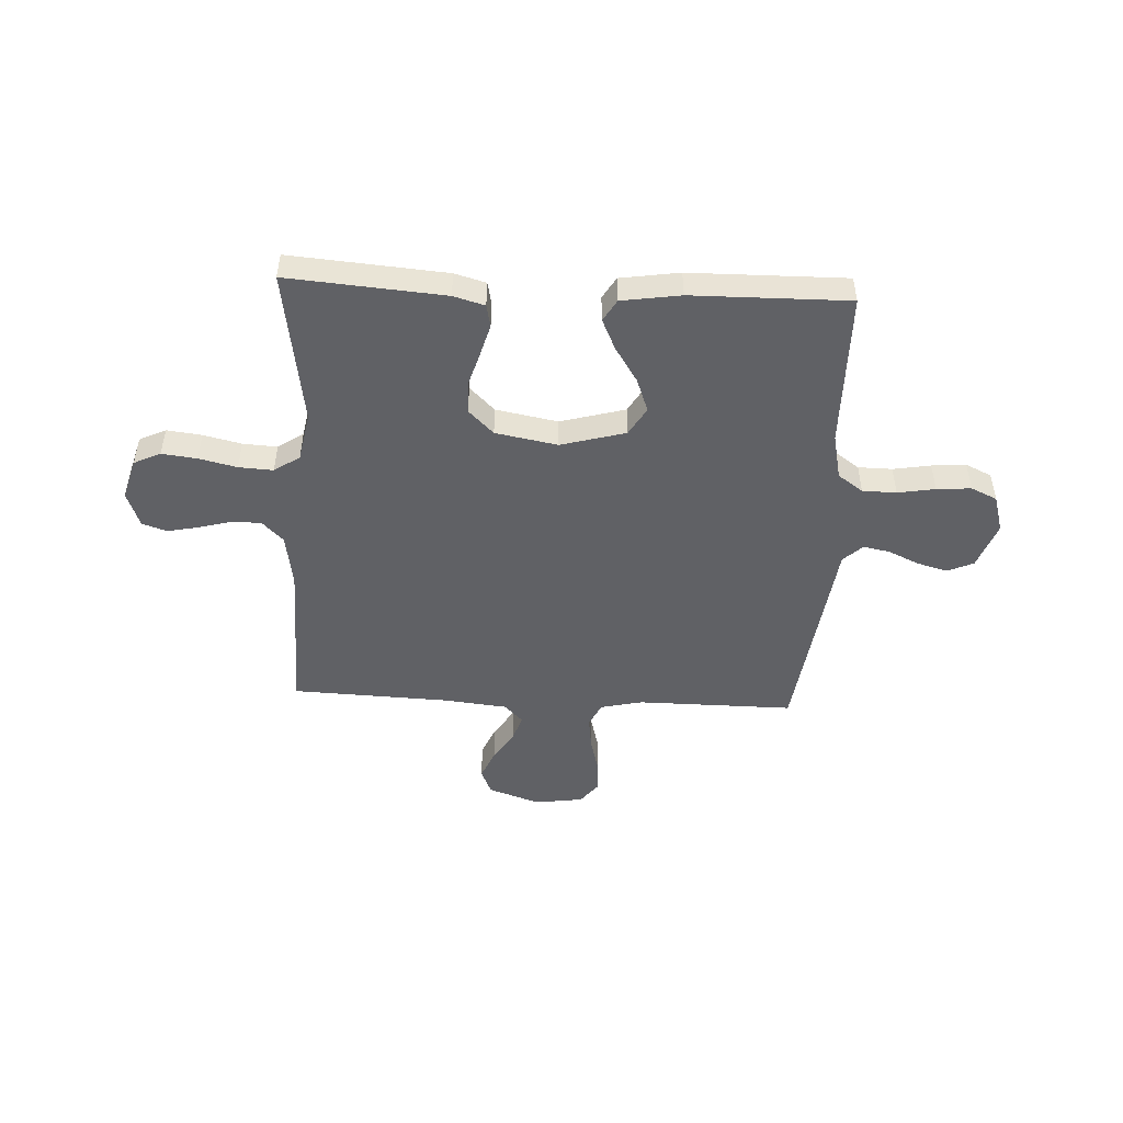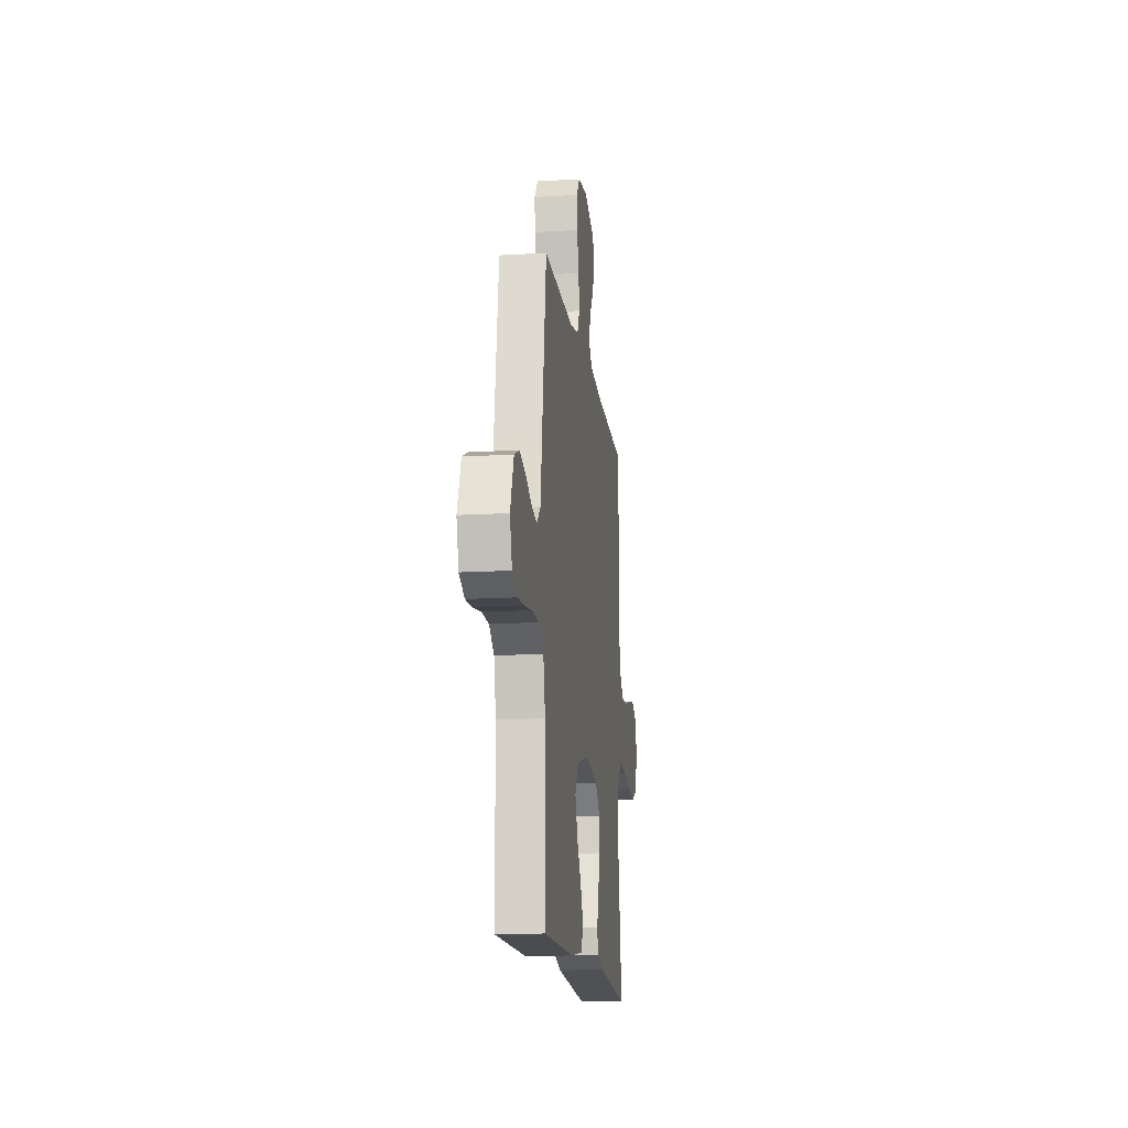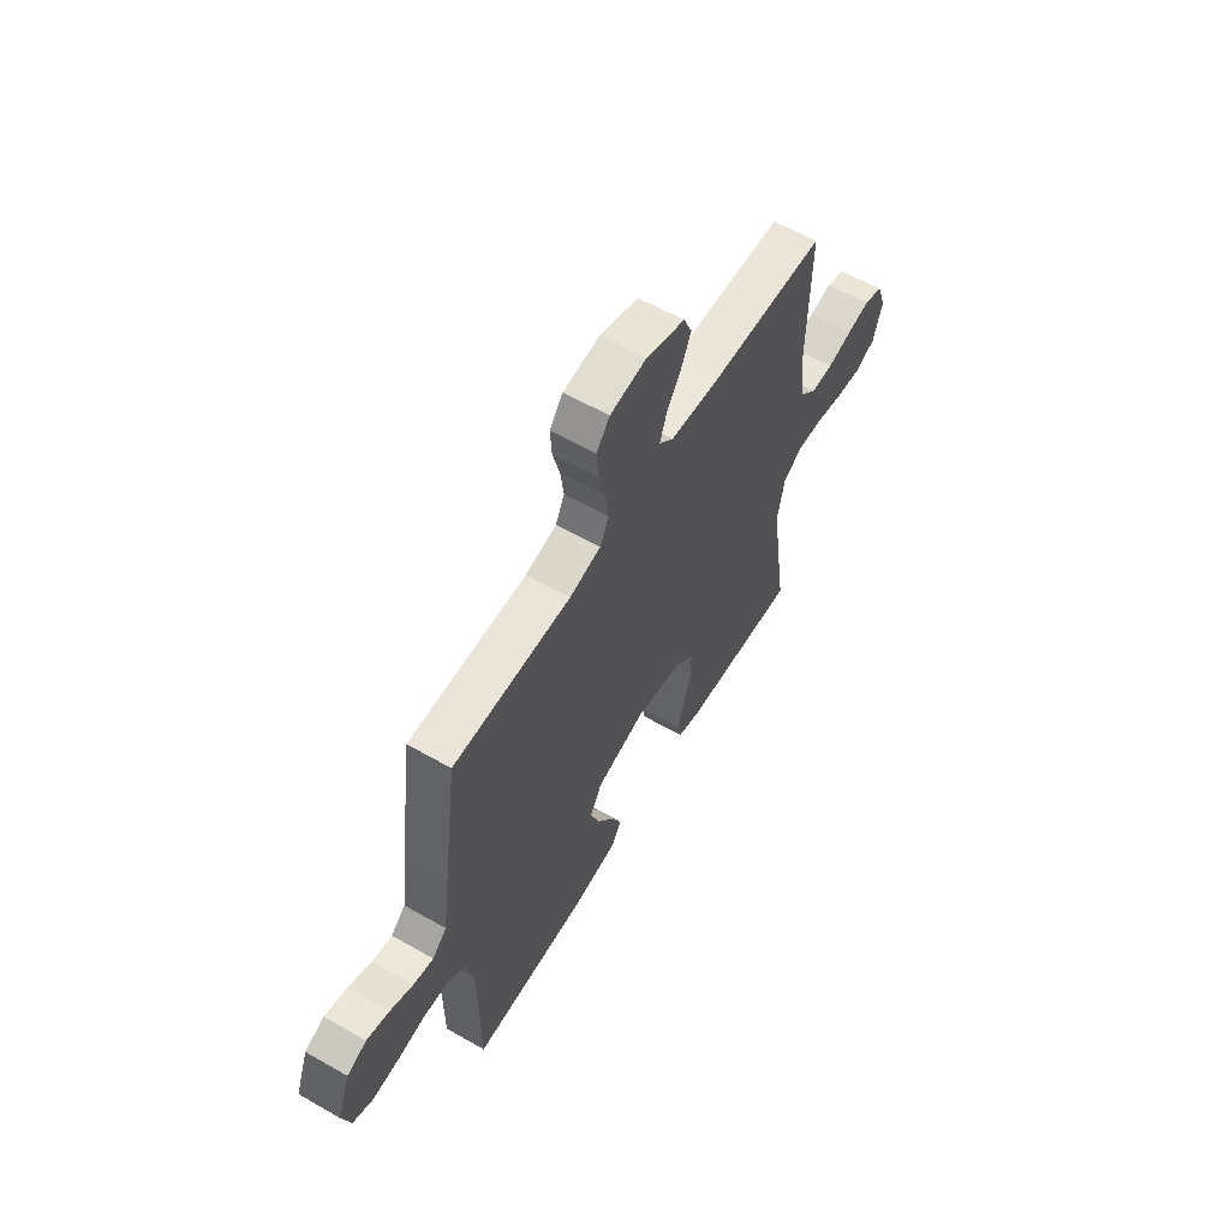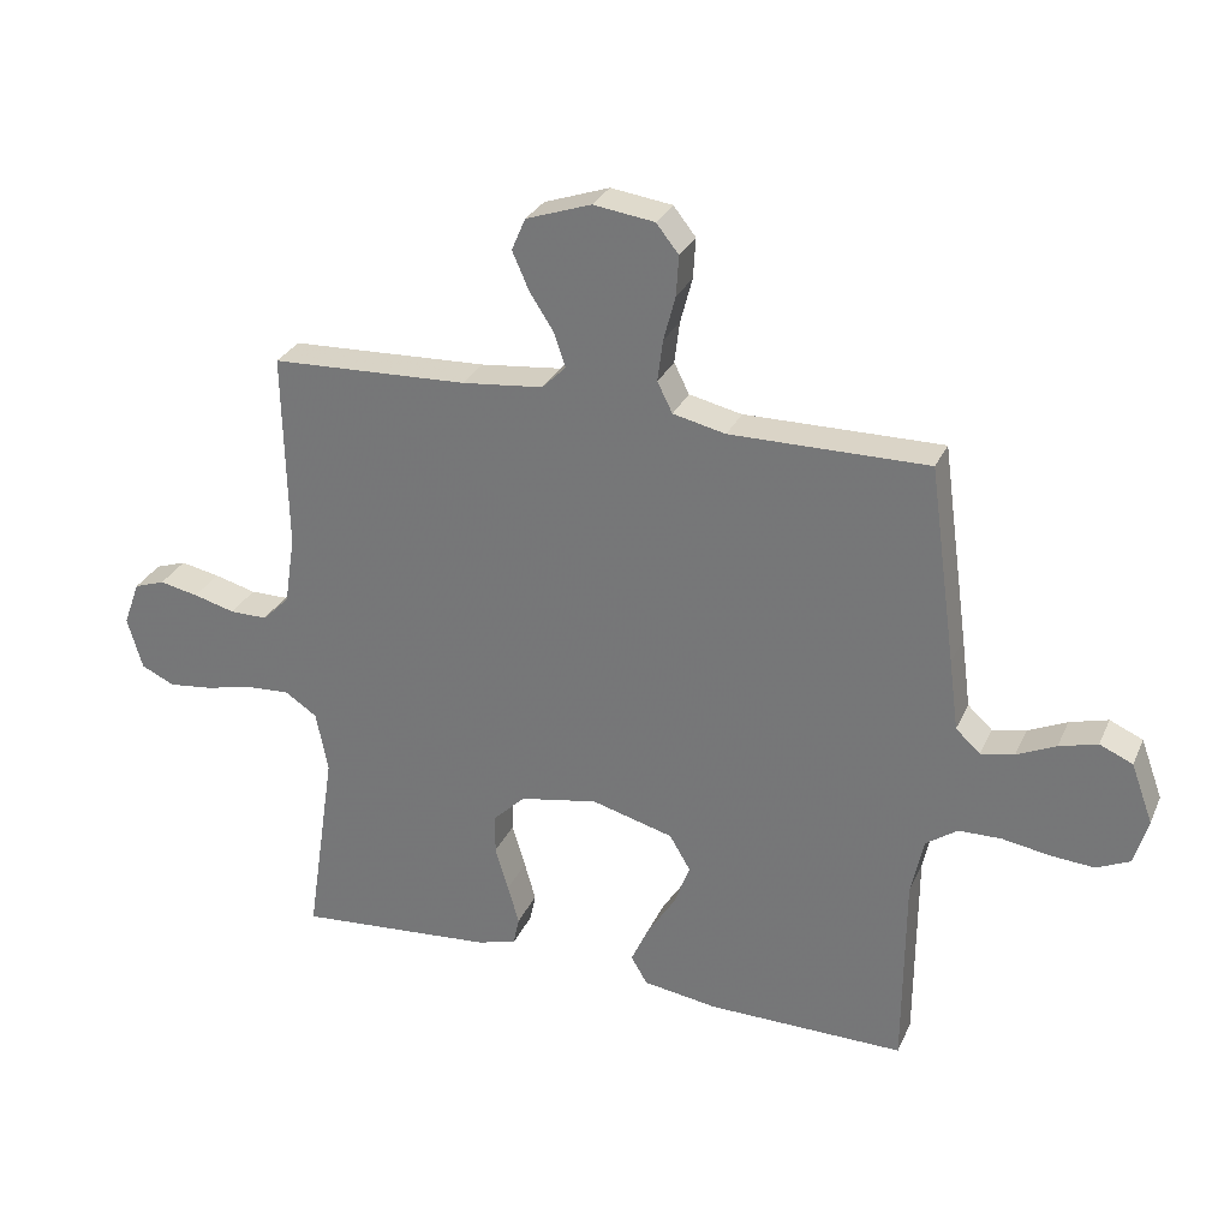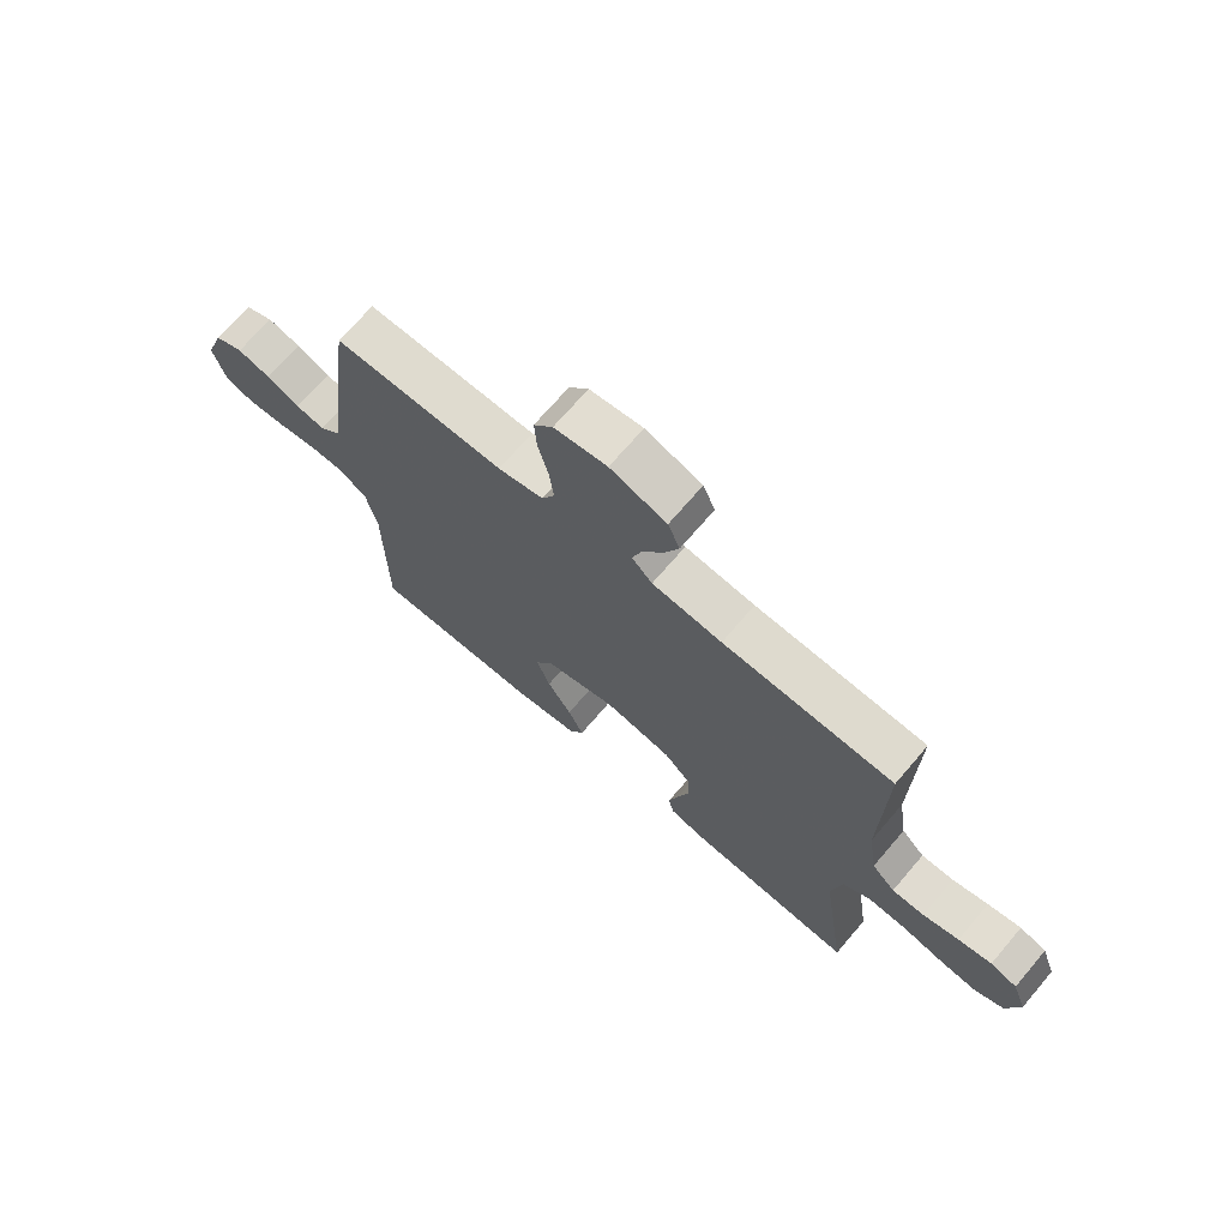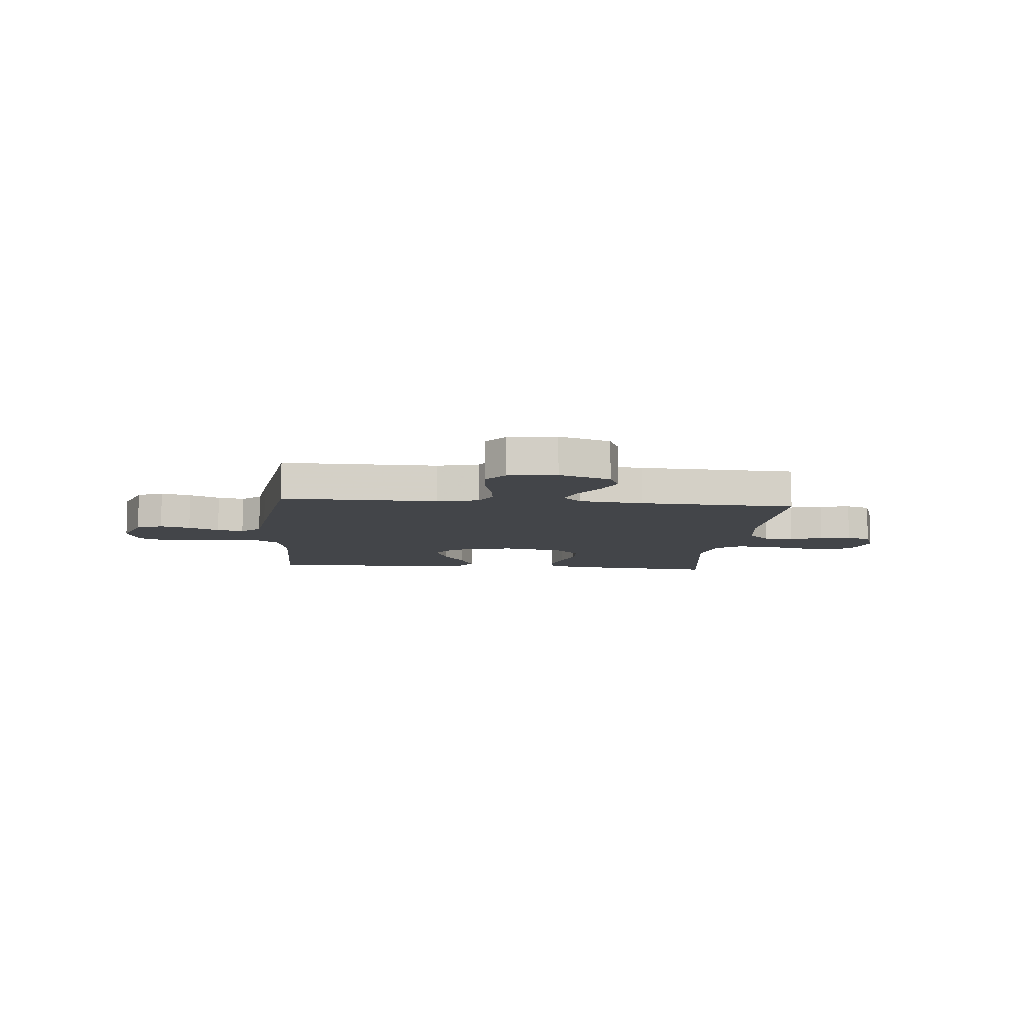
<metadata>
{"format":"obj","ext":"obj","renderer":"f3d","projection":"perspective","resolution":1024,"background":"white","views":[{"elev":-48.6,"azim":177.2,"up":"+Y"},{"elev":-15.2,"azim":-82.7,"up":"+Z"},{"elev":59.8,"azim":-59.6,"up":"+Z"},{"elev":29.1,"azim":-159.2,"up":"+Z"},{"elev":70.1,"azim":40.5,"up":"+Z"},{"elev":-8.9,"azim":-5.5,"up":"+Y"}]}
</metadata>
<code>
v -0.5 0.07 0.5
v -0.2 0.07 0.498
v -0.12 0.07 0.516
v -0.097 0.07 0.562
v -0.105 0.07 0.625
v -0.123 0.07 0.693
v -0.127 0.07 0.754
v -0.093 0.07 0.797
v 0 0.07 0.81
v 0.099 0.07 0.776
v 0.12 0.07 0.727
v 0.095 0.07 0.67
v 0.058 0.07 0.612
v 0.041 0.07 0.561
v 0.077 0.07 0.525
v 0.2 0.07 0.512
v 0.5 0.07 0.5
v 0.494 0.07 0.2
v 0.51 0.07 0.096
v 0.551 0.07 0.055
v 0.608 0.07 0.055
v 0.671 0.07 0.072
v 0.73 0.07 0.084
v 0.777 0.07 0.068
v 0.802 0.07 0
v 0.779 0.07 -0.079
v 0.728 0.07 -0.103
v 0.661 0.07 -0.095
v 0.588 0.07 -0.078
v 0.522 0.07 -0.074
v 0.473 0.07 -0.107
v 0.455 0.07 -0.2
v 0.5 0.07 -0.5
v 0.2 0.07 -0.476
v 0.14 0.07 -0.459
v 0.131 0.07 -0.416
v 0.148 0.07 -0.356
v 0.168 0.07 -0.289
v 0.167 0.07 -0.228
v 0.119 0.07 -0.181
v 0 0.07 -0.159
v -0.124 0.07 -0.193
v -0.156 0.07 -0.247
v -0.132 0.07 -0.312
v -0.089 0.07 -0.379
v -0.062 0.07 -0.438
v -0.087 0.07 -0.48
v -0.2 0.07 -0.497
v -0.5 0.07 -0.5
v -0.502 0.07 -0.2
v -0.521 0.07 -0.112
v -0.569 0.07 -0.078
v -0.634 0.07 -0.077
v -0.706 0.07 -0.089
v -0.772 0.07 -0.094
v -0.822 0.07 -0.071
v -0.843 0.07 0
v -0.81 0.07 0.09
v -0.76 0.07 0.112
v -0.702 0.07 0.096
v -0.643 0.07 0.069
v -0.592 0.07 0.059
v -0.555 0.07 0.093
v -0.541 0.07 0.2
v -0.5 0 0.5
v -0.2 0 0.498
v -0.12 0 0.516
v -0.097 0 0.562
v -0.105 0 0.625
v -0.123 0 0.693
v -0.127 0 0.754
v -0.093 0 0.797
v 0 0 0.81
v 0.099 0 0.776
v 0.12 0 0.727
v 0.095 0 0.67
v 0.058 0 0.612
v 0.041 0 0.561
v 0.077 0 0.525
v 0.2 0 0.512
v 0.5 0 0.5
v 0.494 0 0.2
v 0.51 0 0.096
v 0.551 0 0.055
v 0.608 0 0.055
v 0.671 0 0.072
v 0.73 0 0.084
v 0.777 0 0.068
v 0.802 0 0
v 0.779 0 -0.079
v 0.728 0 -0.103
v 0.661 0 -0.095
v 0.588 0 -0.078
v 0.522 0 -0.074
v 0.473 0 -0.107
v 0.455 0 -0.2
v 0.5 0 -0.5
v 0.2 0 -0.476
v 0.14 0 -0.459
v 0.131 0 -0.416
v 0.148 0 -0.356
v 0.168 0 -0.289
v 0.167 0 -0.228
v 0.119 0 -0.181
v 0 0 -0.159
v -0.124 0 -0.193
v -0.156 0 -0.247
v -0.132 0 -0.312
v -0.089 0 -0.379
v -0.062 0 -0.438
v -0.087 0 -0.48
v -0.2 0 -0.497
v -0.5 0 -0.5
v -0.502 0 -0.2
v -0.521 0 -0.112
v -0.569 0 -0.078
v -0.634 0 -0.077
v -0.706 0 -0.089
v -0.772 0 -0.094
v -0.822 0 -0.071
v -0.843 0 0
v -0.81 0 0.09
v -0.76 0 0.112
v -0.702 0 0.096
v -0.643 0 0.069
v -0.592 0 0.059
v -0.555 0 0.093
v -0.541 0 0.2
f 63 64 1 2
f 59 60 61
f 58 59 61
f 57 58 61
f 56 57 61
f 55 56 61
f 54 55 61
f 53 54 61
f 52 53 61 62
f 51 52 62 63
f 48 49 50
f 47 48 50
f 46 47 50
f 45 46 50
f 44 45 50
f 50 51 63
f 44 50 63
f 43 44 63
f 36 37 38
f 35 36 38
f 34 35 38
f 33 34 38
f 32 33 38
f 31 32 38 39
f 30 31 39 40
f 27 28 29
f 26 27 29
f 25 26 29
f 24 25 29
f 23 24 29
f 22 23 29
f 21 22 29
f 20 21 29 30
f 30 40 41
f 20 30 41
f 19 20 41
f 16 17 18
f 19 41 42
f 18 19 42
f 16 18 42
f 15 16 42
f 11 12 13
f 10 11 13
f 9 10 13
f 8 9 13
f 7 8 13
f 6 7 13
f 5 6 13
f 4 5 13 14
f 63 2 3
f 43 63 3
f 42 43 3
f 15 42 3
f 3 4 14 15
f 66 65 128 127
f 125 124 123
f 125 123 122
f 125 122 121
f 125 121 120
f 125 120 119
f 125 119 118
f 125 118 117
f 126 125 117 116
f 127 126 116 115
f 114 113 112
f 114 112 111
f 114 111 110
f 114 110 109
f 114 109 108
f 127 115 114
f 127 114 108
f 127 108 107
f 102 101 100
f 102 100 99
f 102 99 98
f 102 98 97
f 102 97 96
f 103 102 96 95
f 104 103 95 94
f 93 92 91
f 93 91 90
f 93 90 89
f 93 89 88
f 93 88 87
f 93 87 86
f 93 86 85
f 94 93 85 84
f 105 104 94
f 105 94 84
f 105 84 83
f 82 81 80
f 106 105 83
f 106 83 82
f 106 82 80
f 106 80 79
f 77 76 75
f 77 75 74
f 77 74 73
f 77 73 72
f 77 72 71
f 77 71 70
f 77 70 69
f 78 77 69 68
f 67 66 127
f 67 127 107
f 67 107 106
f 67 106 79
f 79 78 68 67
f 1 65 66 2
f 2 66 67 3
f 3 67 68 4
f 4 68 69 5
f 5 69 70 6
f 6 70 71 7
f 7 71 72 8
f 8 72 73 9
f 9 73 74 10
f 10 74 75 11
f 11 75 76 12
f 12 76 77 13
f 13 77 78 14
f 14 78 79 15
f 15 79 80 16
f 16 80 81 17
f 17 81 82 18
f 18 82 83 19
f 19 83 84 20
f 20 84 85 21
f 21 85 86 22
f 22 86 87 23
f 23 87 88 24
f 24 88 89 25
f 25 89 90 26
f 26 90 91 27
f 27 91 92 28
f 28 92 93 29
f 29 93 94 30
f 30 94 95 31
f 31 95 96 32
f 32 96 97 33
f 33 97 98 34
f 34 98 99 35
f 35 99 100 36
f 36 100 101 37
f 37 101 102 38
f 38 102 103 39
f 39 103 104 40
f 40 104 105 41
f 41 105 106 42
f 42 106 107 43
f 43 107 108 44
f 44 108 109 45
f 45 109 110 46
f 46 110 111 47
f 47 111 112 48
f 48 112 113 49
f 49 113 114 50
f 50 114 115 51
f 51 115 116 52
f 52 116 117 53
f 53 117 118 54
f 54 118 119 55
f 55 119 120 56
f 56 120 121 57
f 57 121 122 58
f 58 122 123 59
f 59 123 124 60
f 60 124 125 61
f 61 125 126 62
f 62 126 127 63
f 63 127 128 64
f 64 128 65 1

</code>
